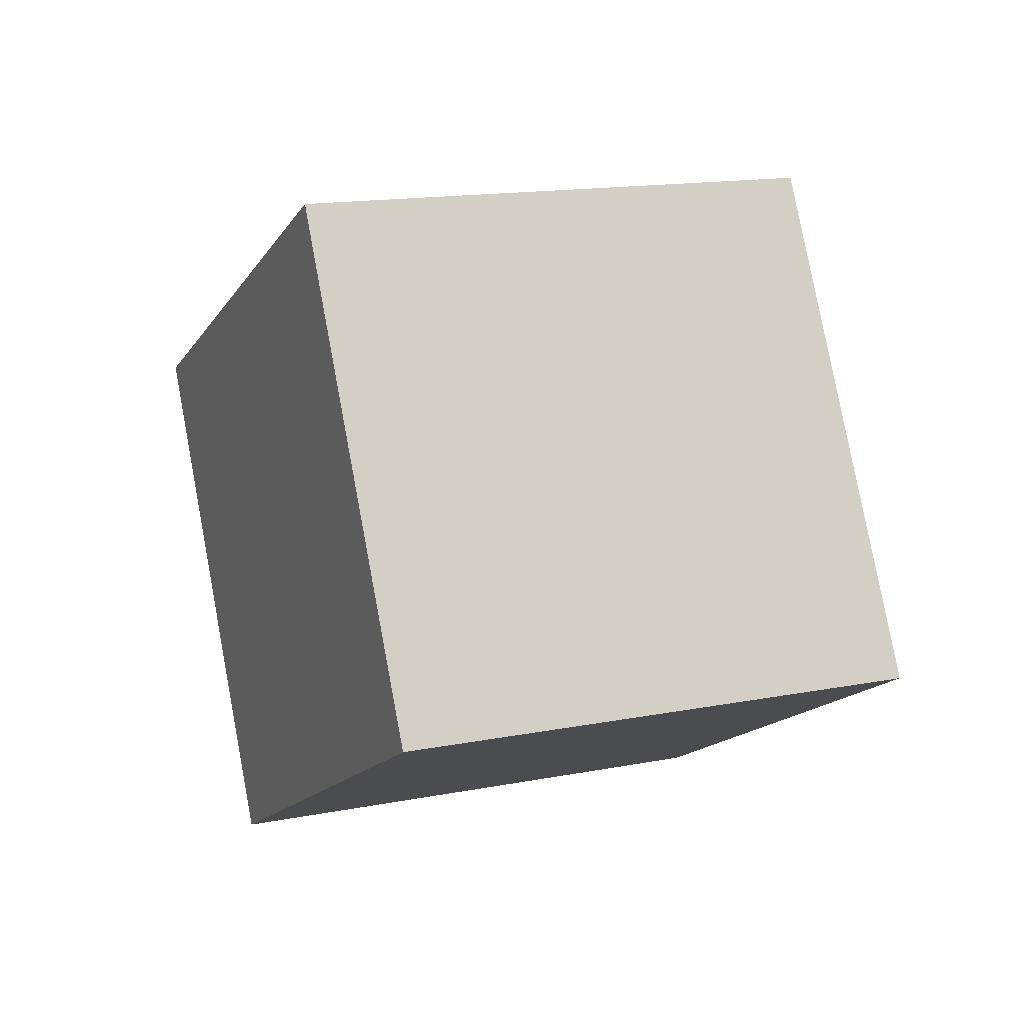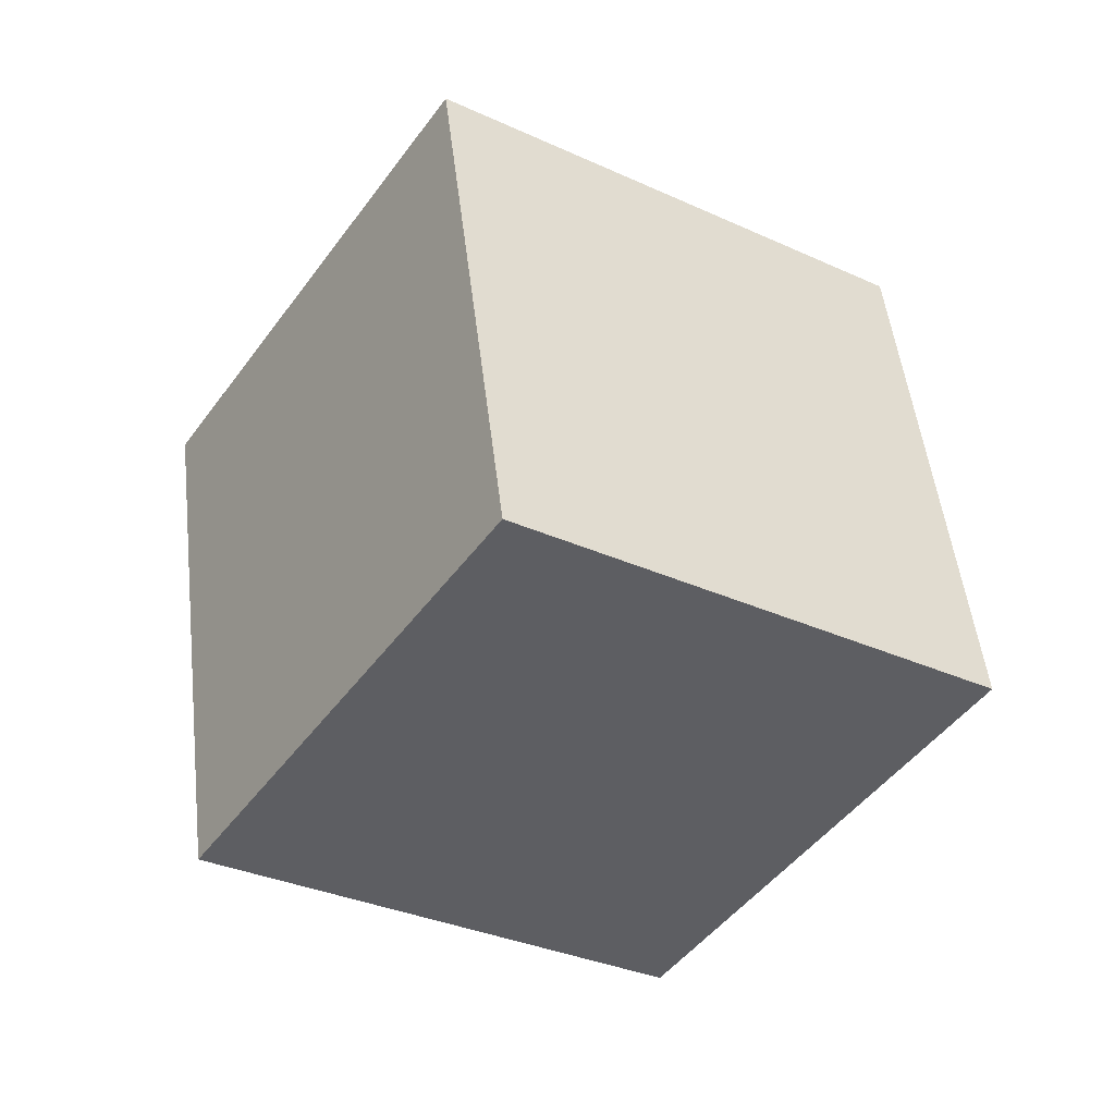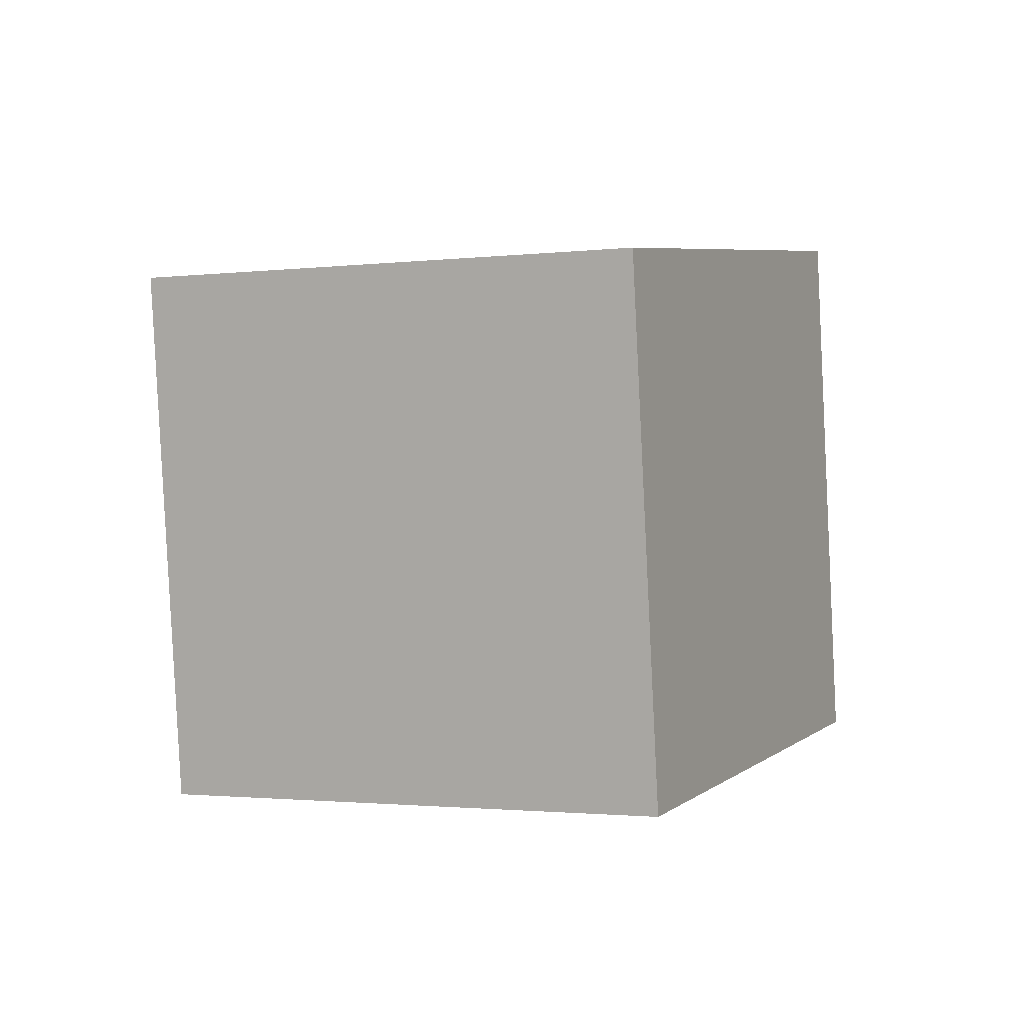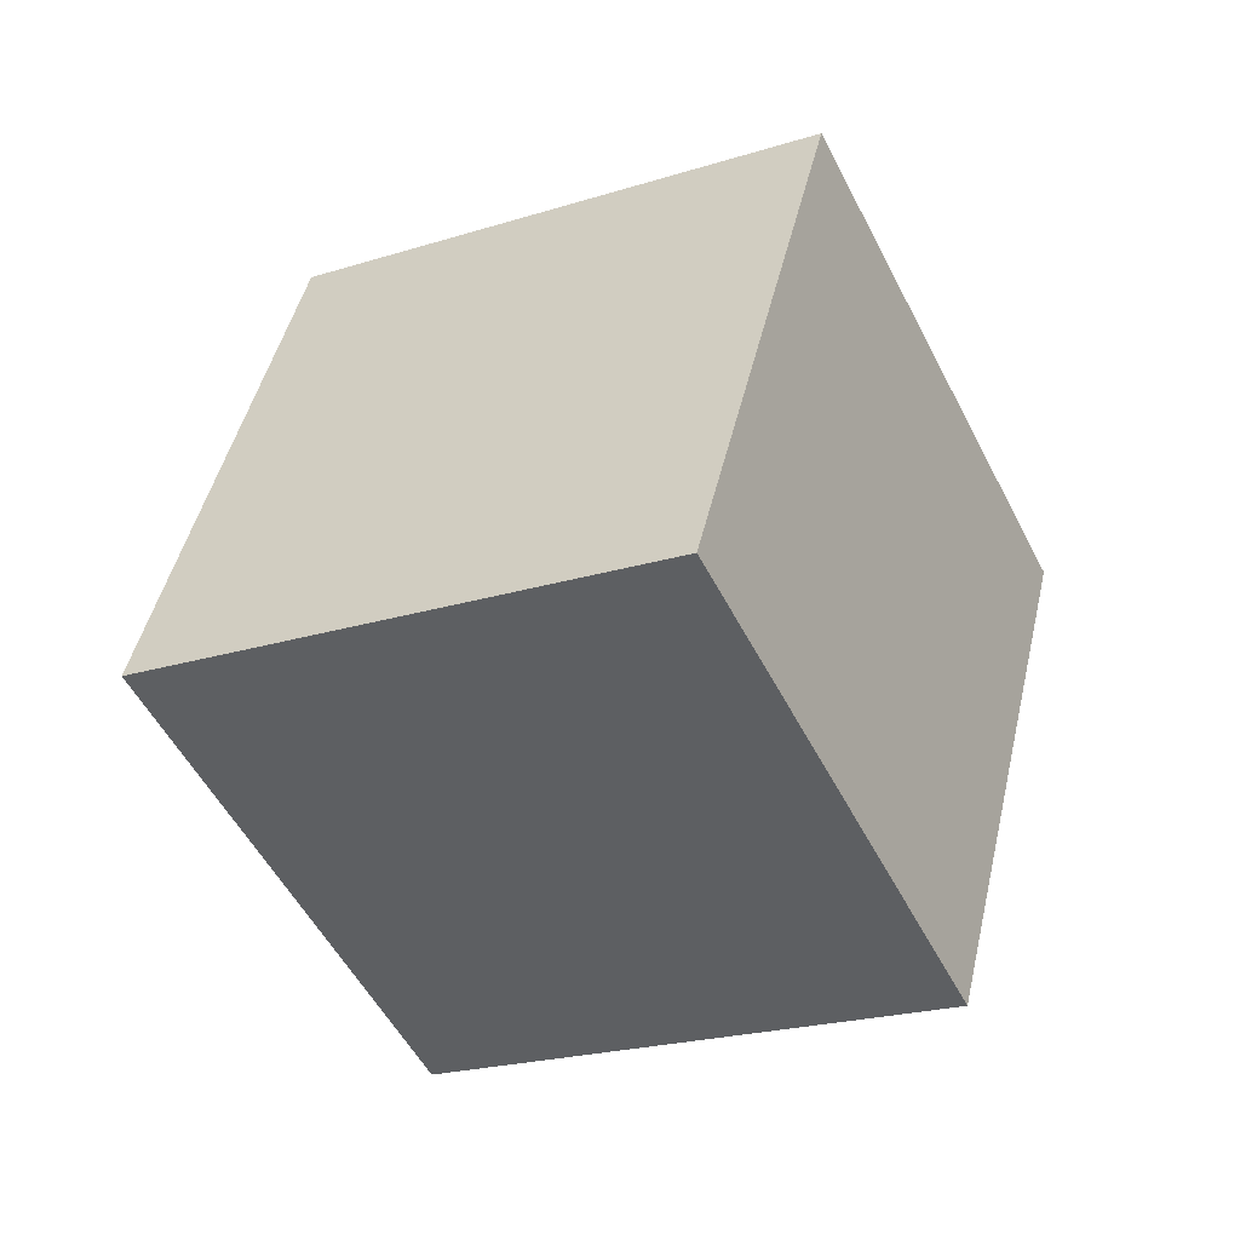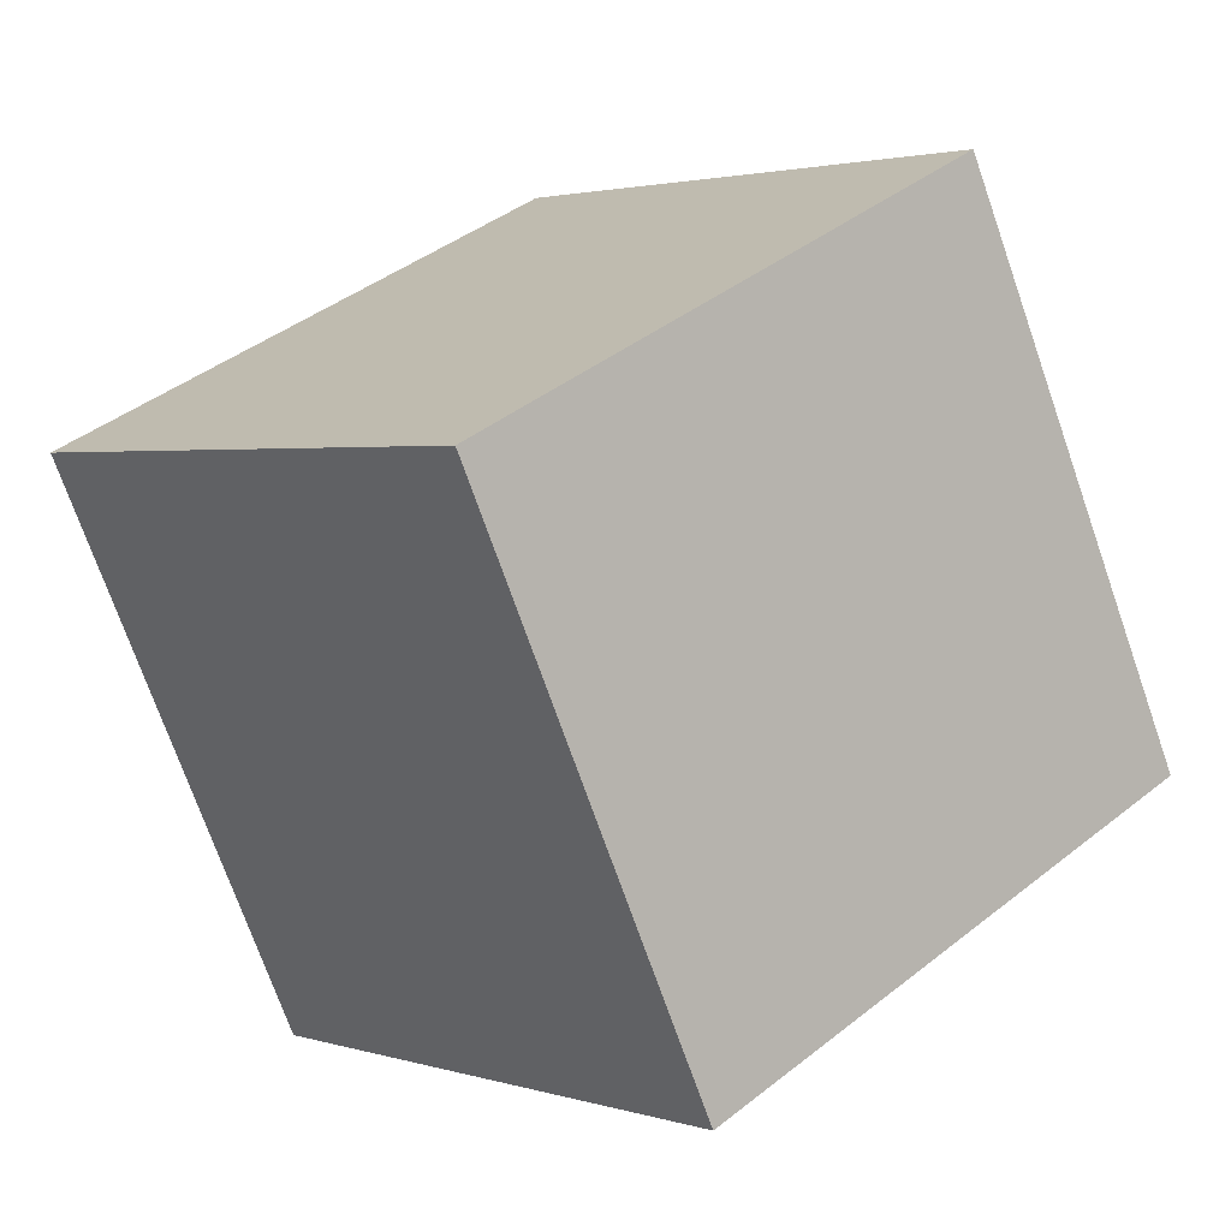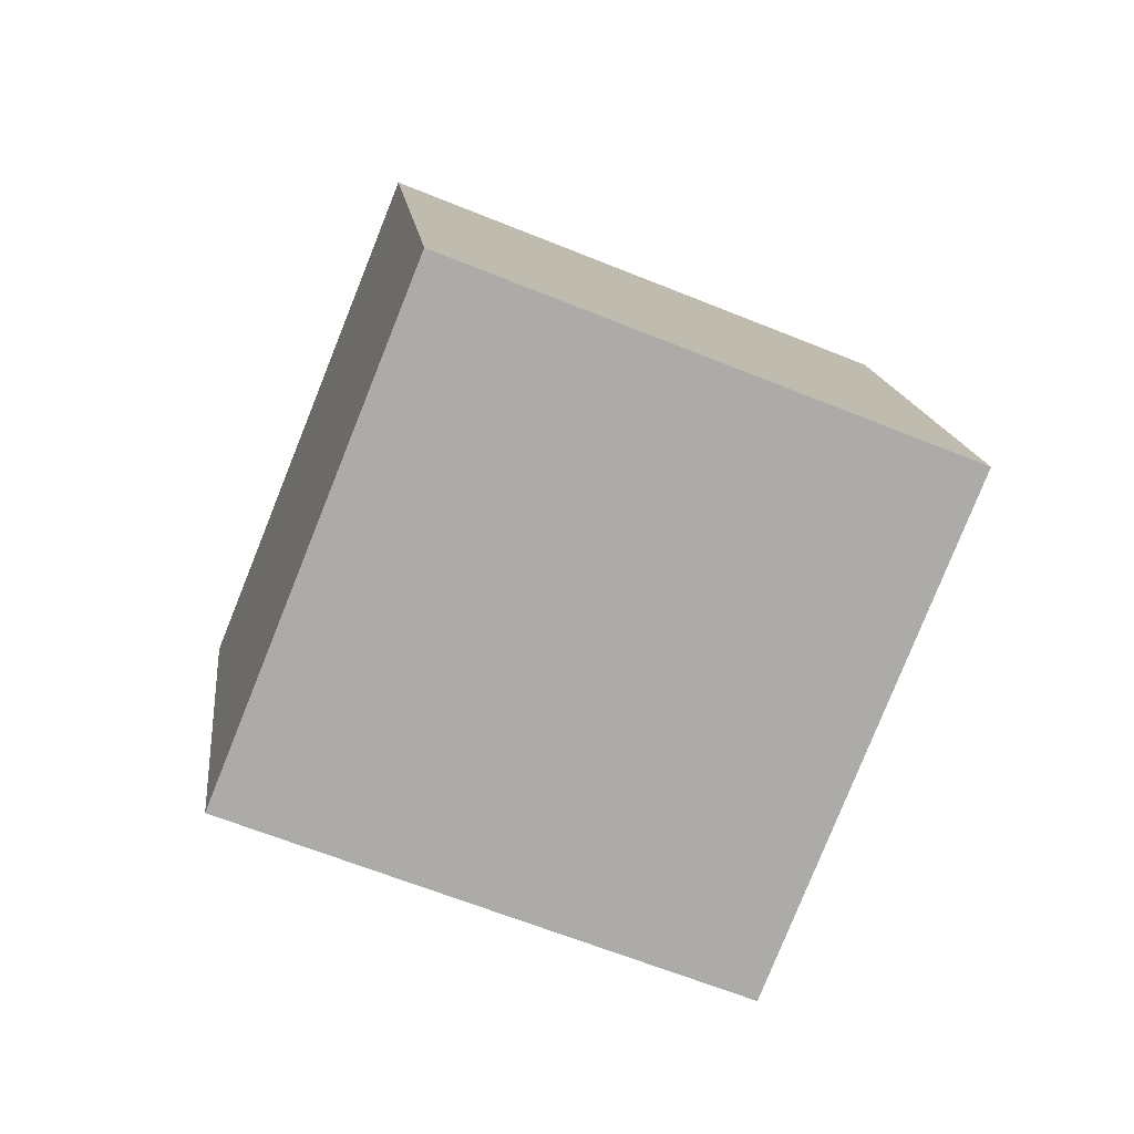
<metadata>
{"format":"obj","ext":"obj","renderer":"f3d","projection":"perspective","resolution":1024,"background":"white","views":[{"elev":-78.1,"azim":7.0,"up":"+Z"},{"elev":-73.4,"azim":-120.8,"up":"+Z"},{"elev":-61.9,"azim":98.9,"up":"+Z"},{"elev":-76.1,"azim":-156.1,"up":"+Z"},{"elev":31.1,"azim":-69.0,"up":"+Y"},{"elev":37.8,"azim":89.5,"up":"+Z"}]}
</metadata>
<code>
v -0.4566 -9.202 -9.28
v -4.513 -5.454 -0.9434
v 0.269 0.02208 -13.07
v -3.787 3.77 -4.737
v 8.655 -8.268 -5.267
v 4.599 -4.52 3.07
v 9.381 0.9561 -9.06
v 5.324 4.704 -0.7239
f 2 4 1
f 5 2 1
f 1 4 3
f 3 5 1
f 2 8 4
f 6 2 5
f 6 8 2
f 4 8 3
f 7 5 3
f 3 8 7
f 7 6 5
f 8 6 7

</code>
